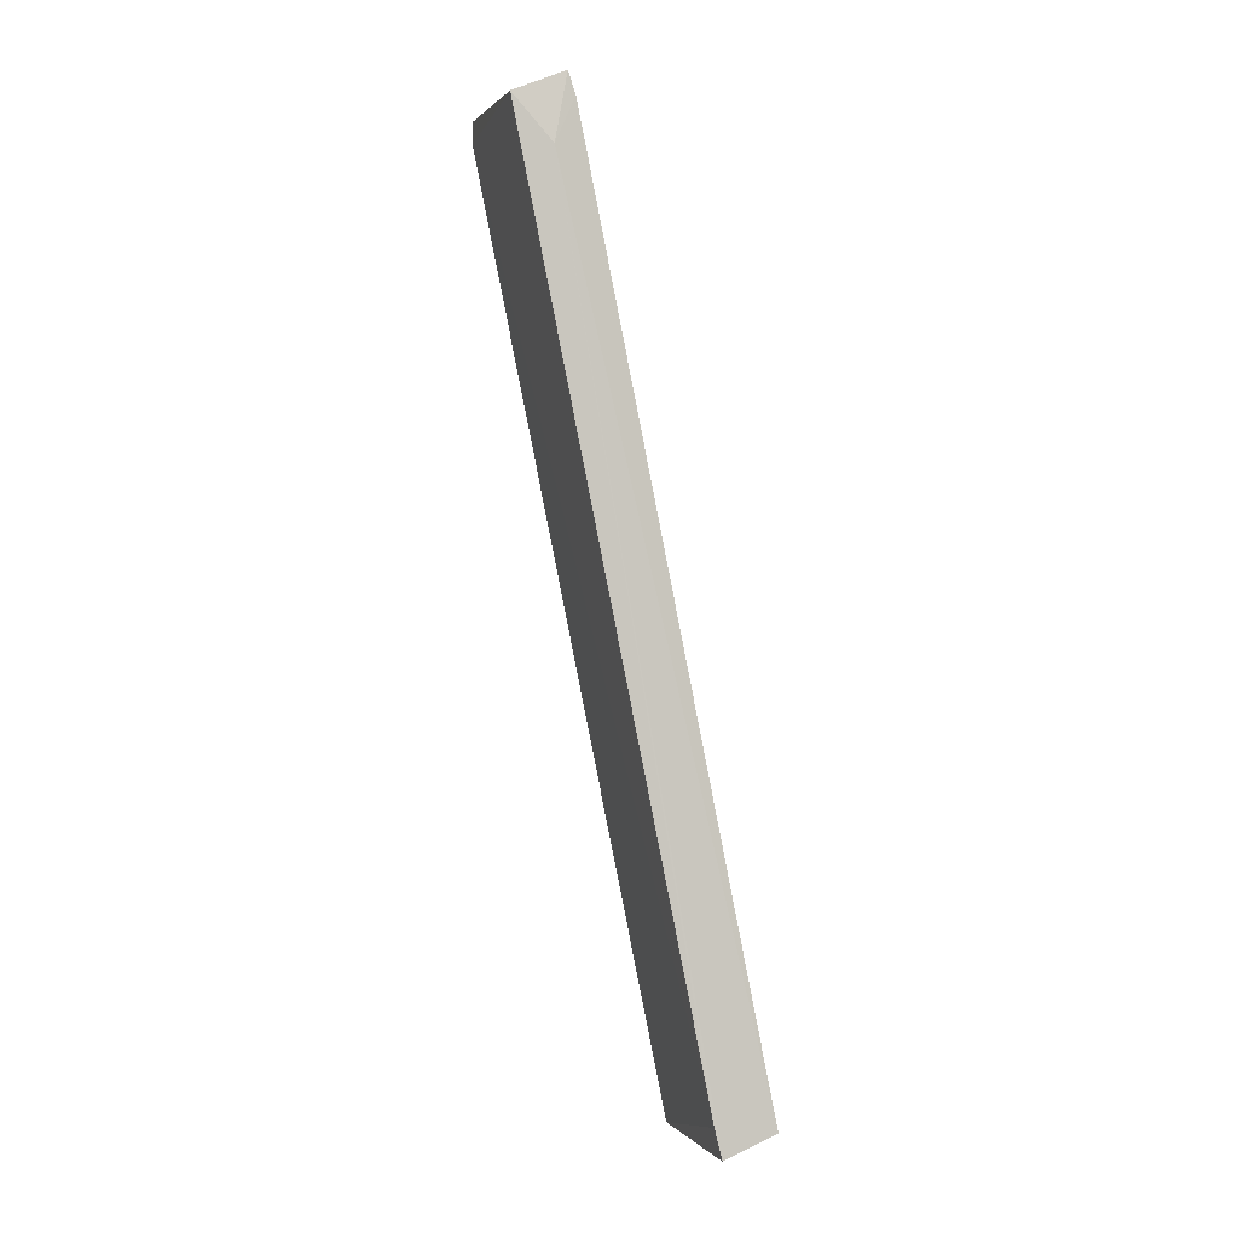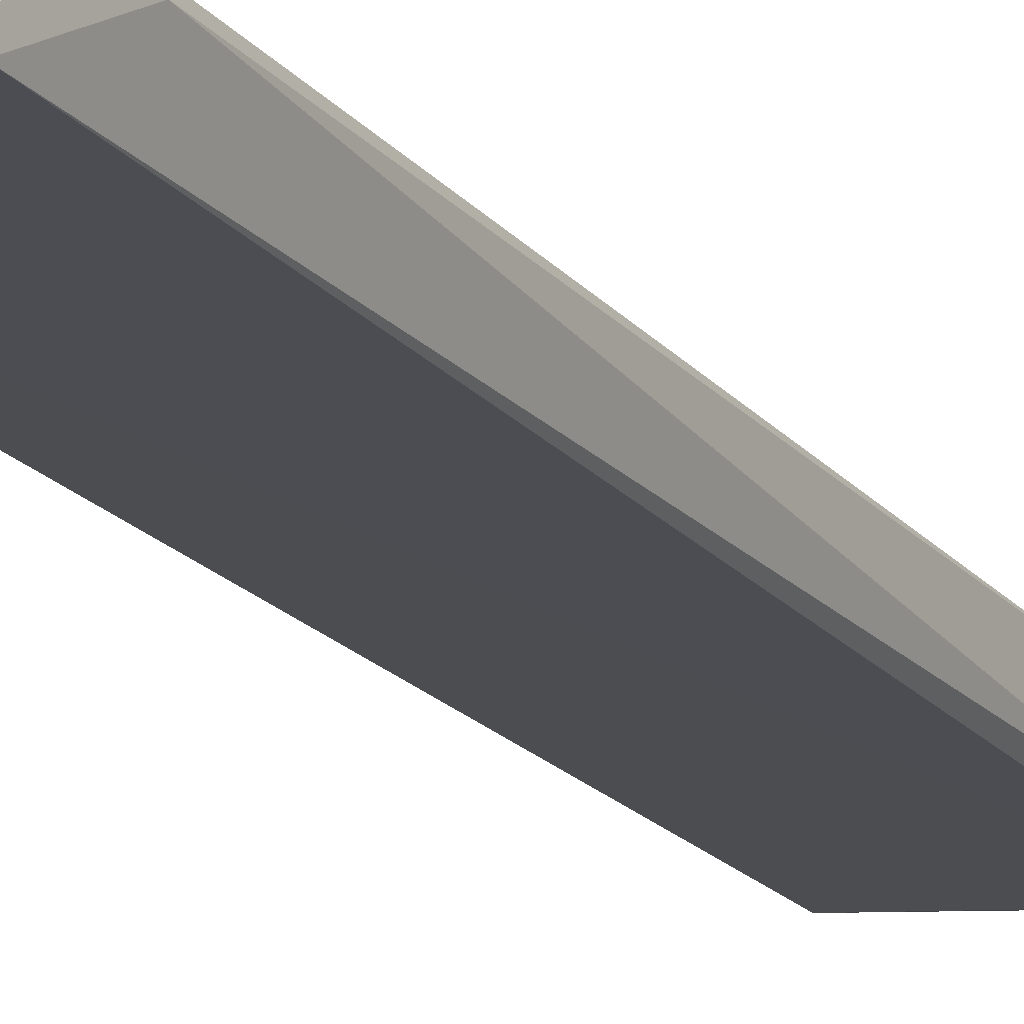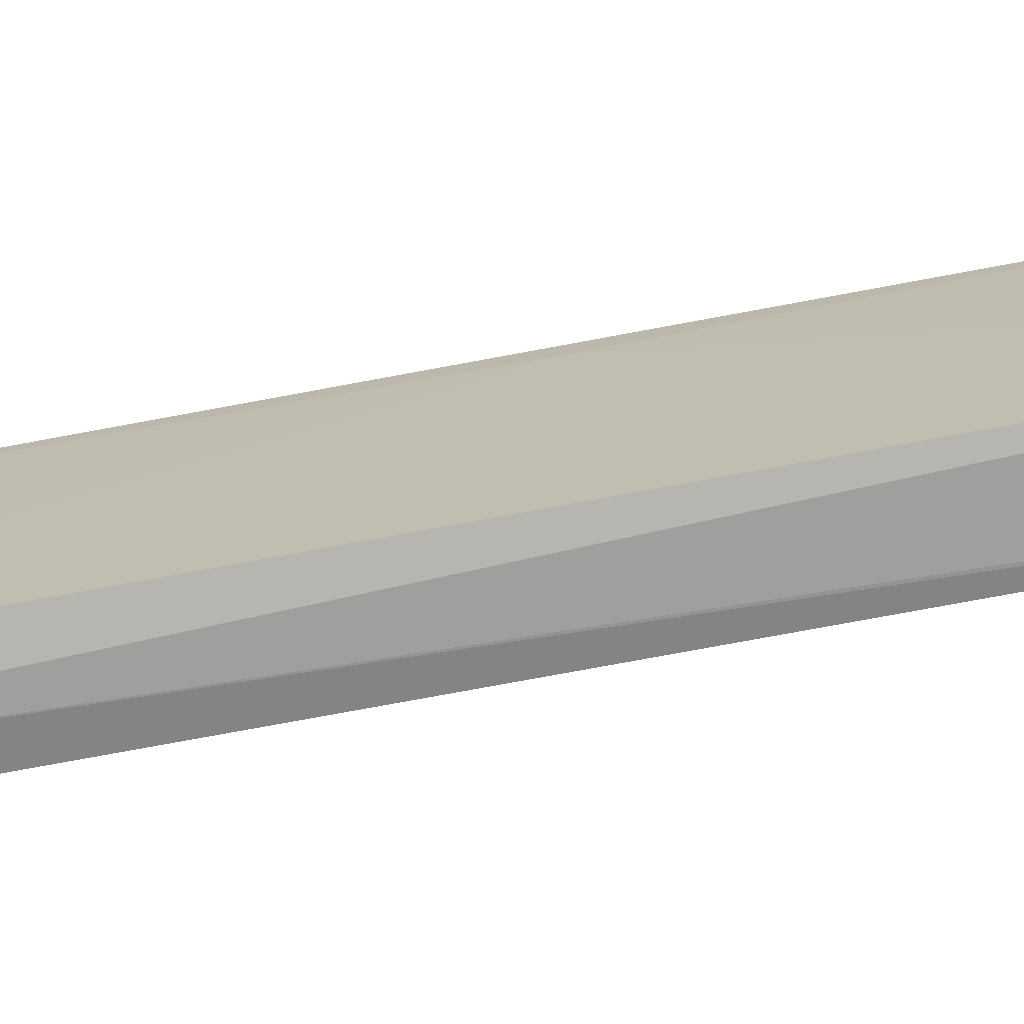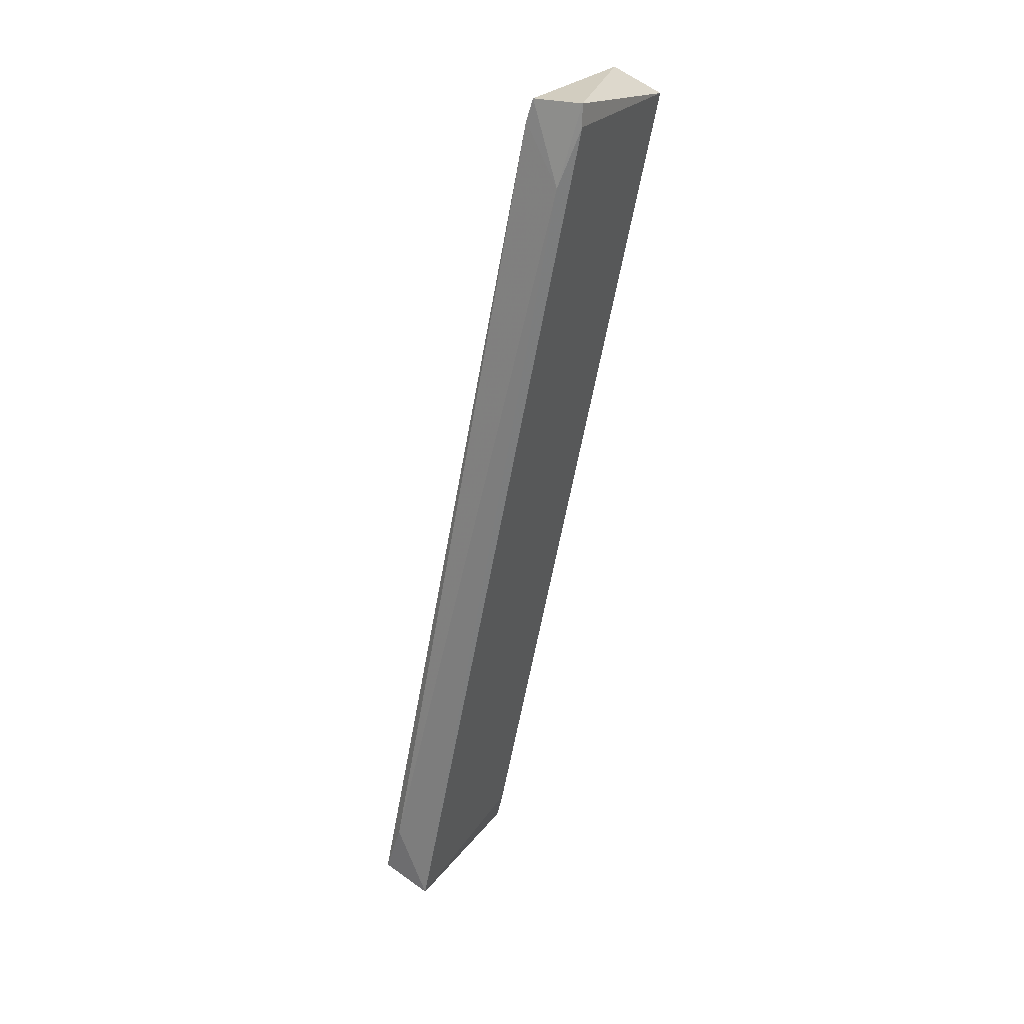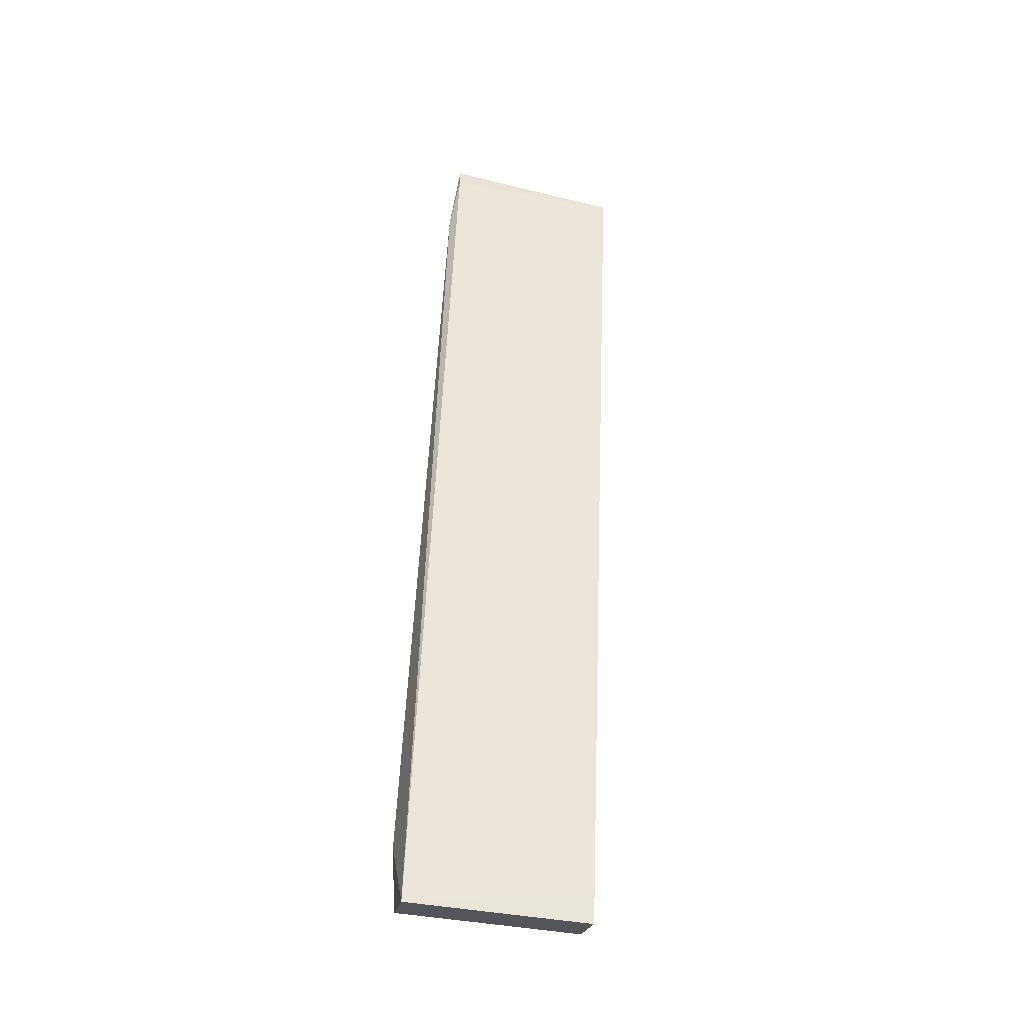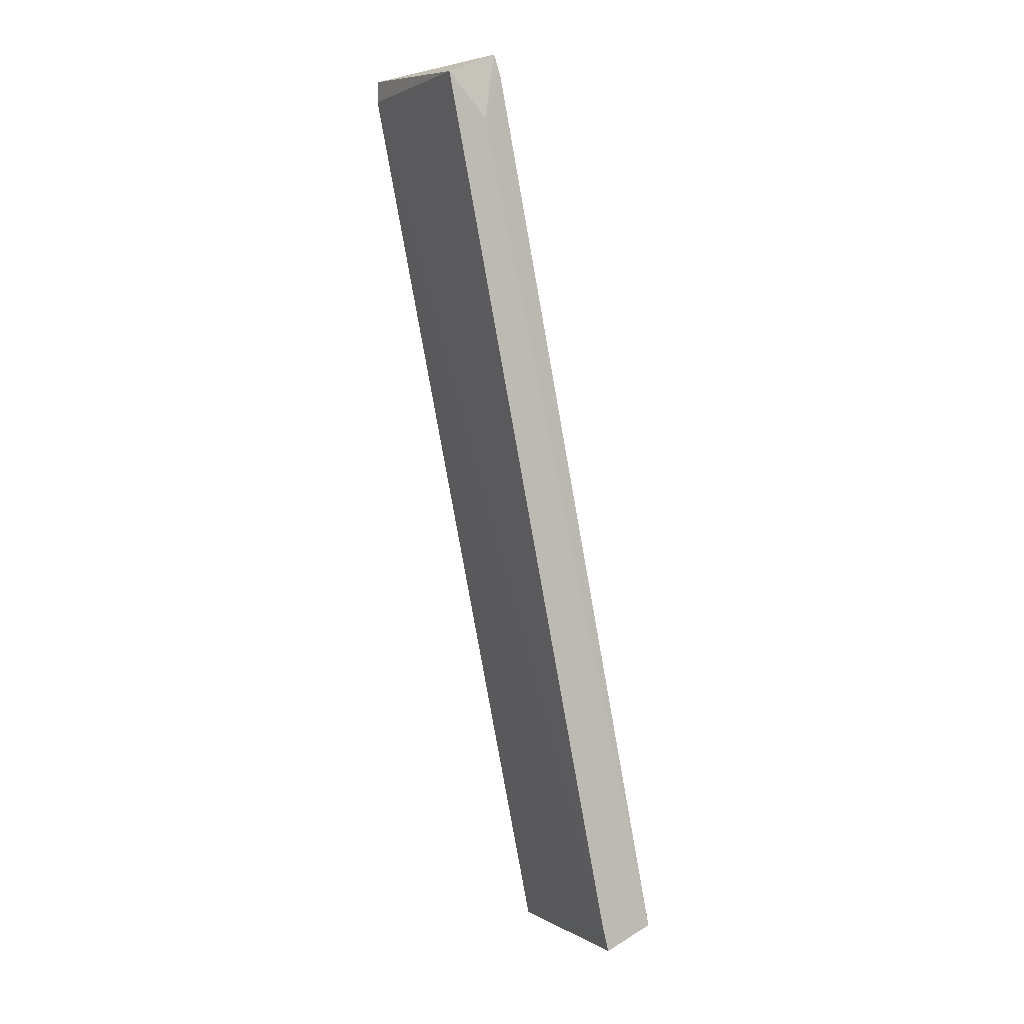
<metadata>
{"format":"obj","ext":"obj","renderer":"f3d","projection":"perspective","resolution":1024,"background":"white","views":[{"elev":-2.5,"azim":-104.2,"up":"+Y"},{"elev":-6.0,"azim":27.2,"up":"+Z"},{"elev":18.4,"azim":-87.8,"up":"+Z"},{"elev":24.5,"azim":117.6,"up":"+Y"},{"elev":-47.1,"azim":168.6,"up":"+Y"},{"elev":2.1,"azim":-117.8,"up":"+Y"}]}
</metadata>
<code>
g Generated convex submesh 1
v 0.3719 3.237 -0.641
v -0.3384 0.06873 0.1786
v 0.2899 1.708 -0.1493
v -0.3384 3.538 -0.5317
v -0.3384 0.09619 -0.03999
v 0.3445 -0.01331 -0.01272
v -0.3384 3.456 -0.723
v 0.3445 0.06873 0.1786
v 0.3445 3.538 -0.5317
v 0.3445 3.456 -0.723
v -0.3384 3.456 -0.5044
v 0.3719 0.2874 0.09663
v -0.3582 3.287 -0.58
v 0.3445 3.538 -0.723
v -0.3384 -0.01331 -0.01272
v 0.3445 3.456 -0.5044
g Generated convex submesh 1_0
f 16 8 12
f 8 3 2
f 8 2 6
f 10 6 5
f 10 1 6
f 10 5 7
f 11 2 3
f 11 9 4
f 12 6 1
f 12 8 6
f 13 4 7
f 13 7 5
f 13 2 11
f 13 11 4
f 14 7 4
f 14 4 9
f 14 9 1
f 14 1 10
f 14 10 7
f 15 6 2
f 15 5 6
f 15 2 13
f 15 13 5
f 16 3 8
f 16 1 9
f 16 11 3
f 16 9 11
f 16 12 1

</code>
